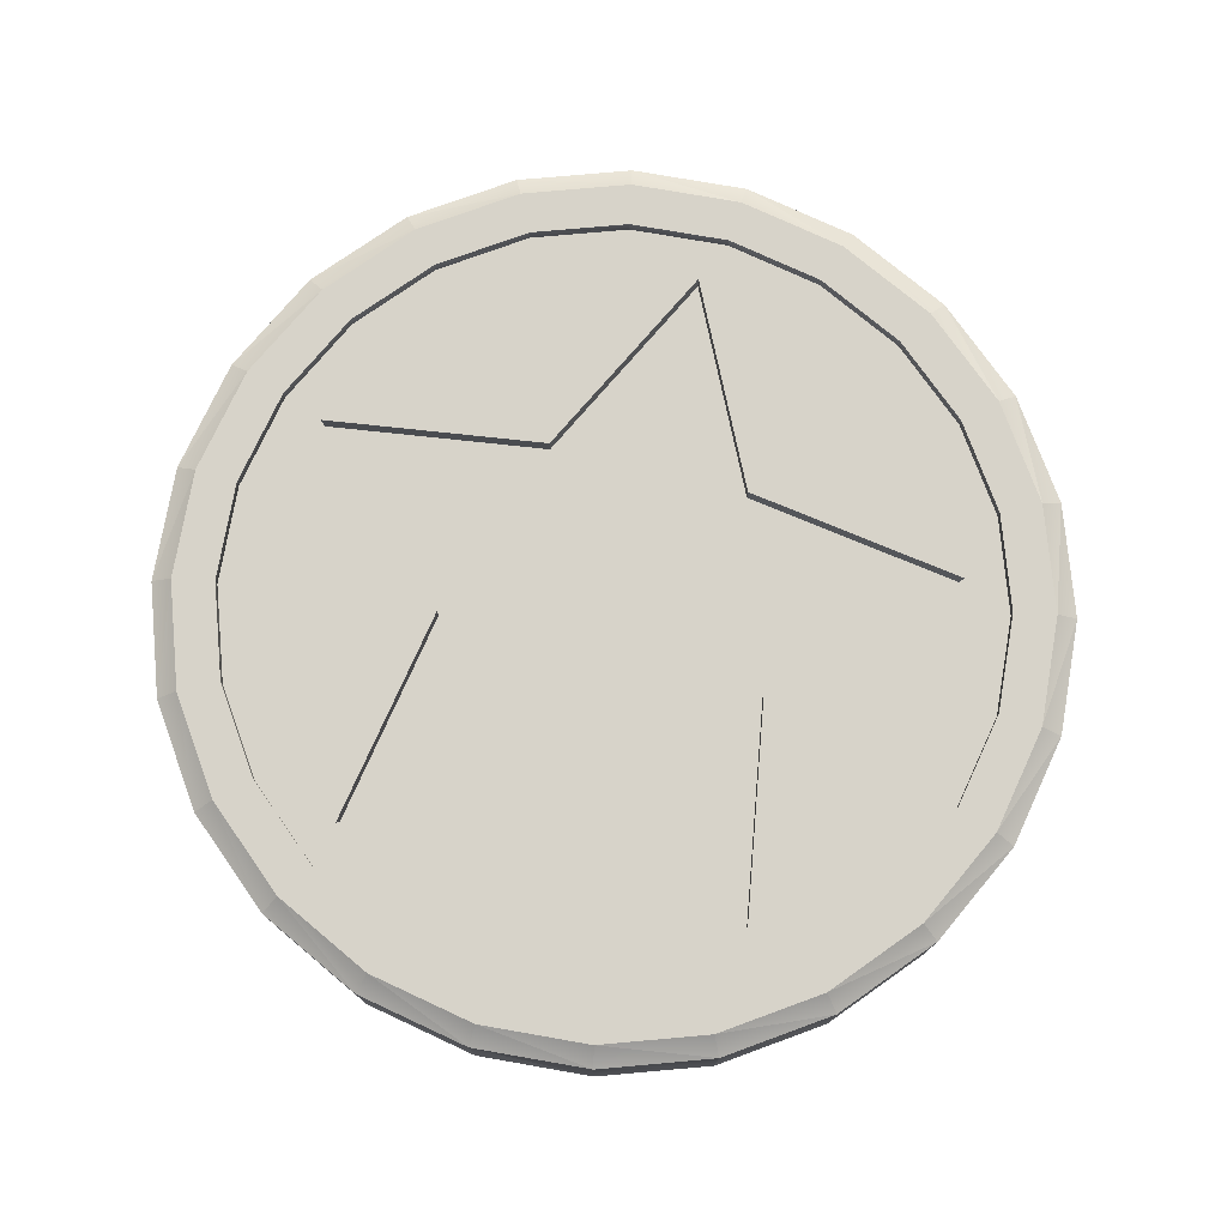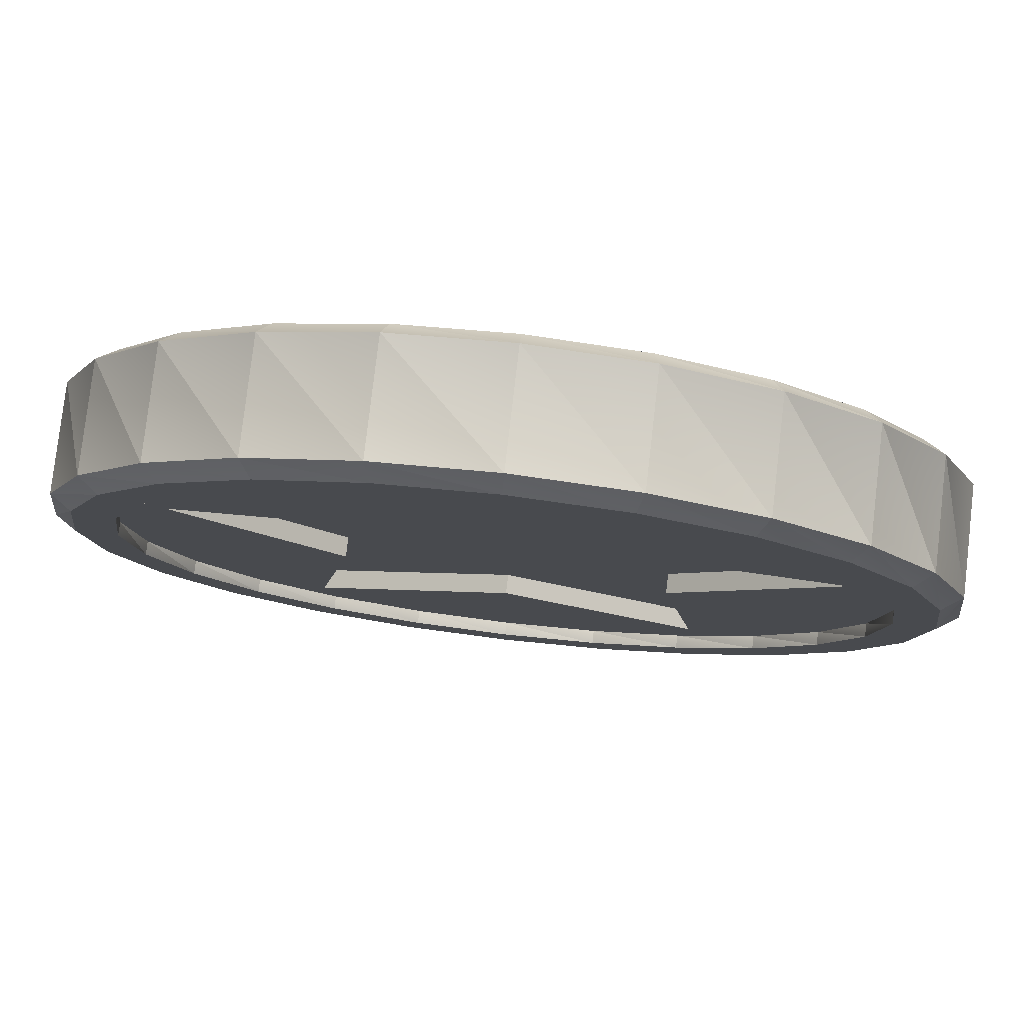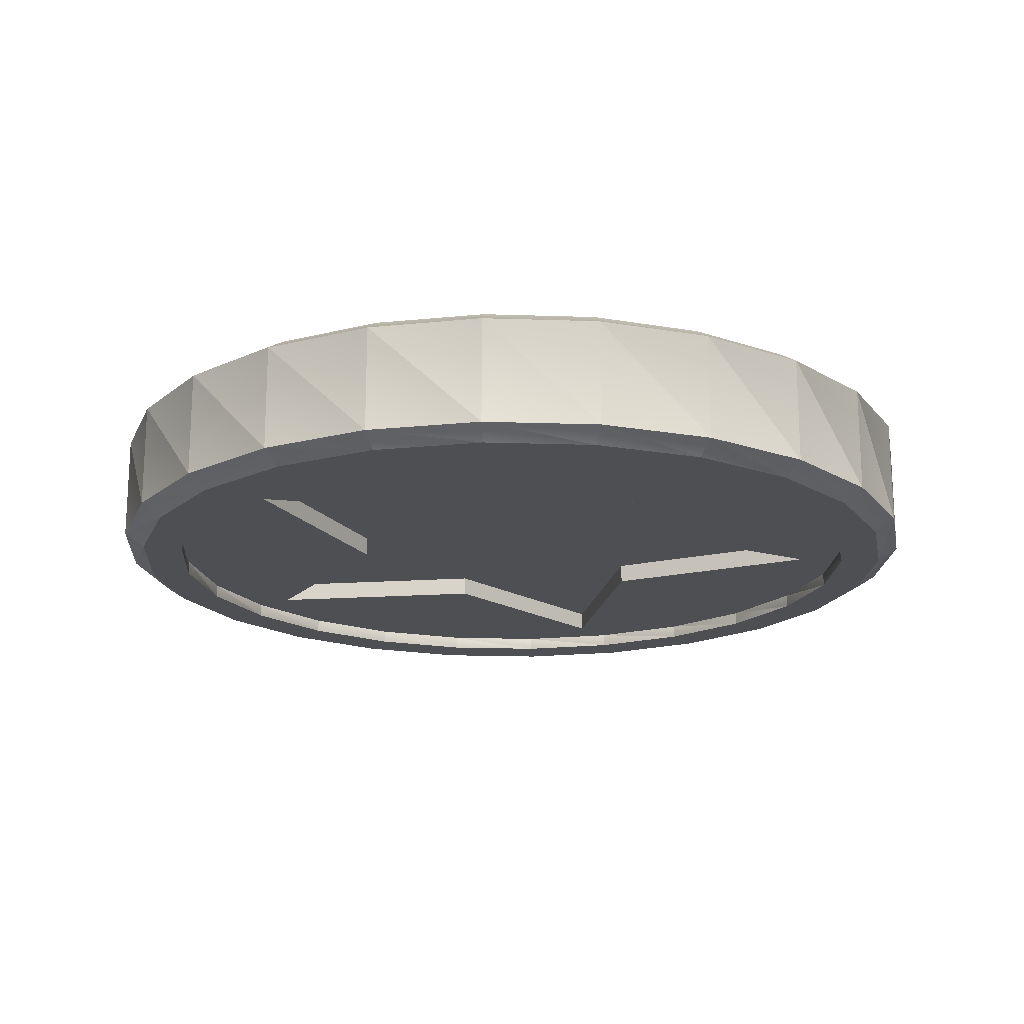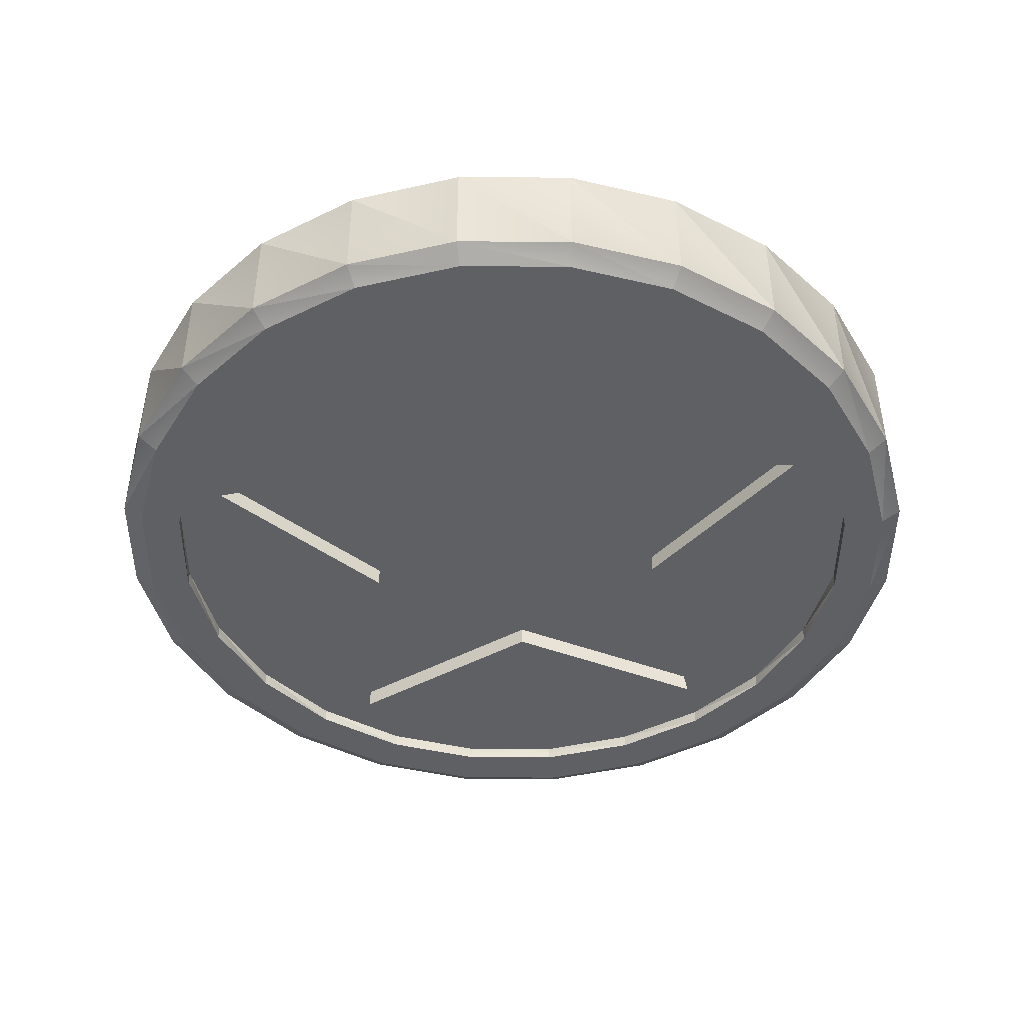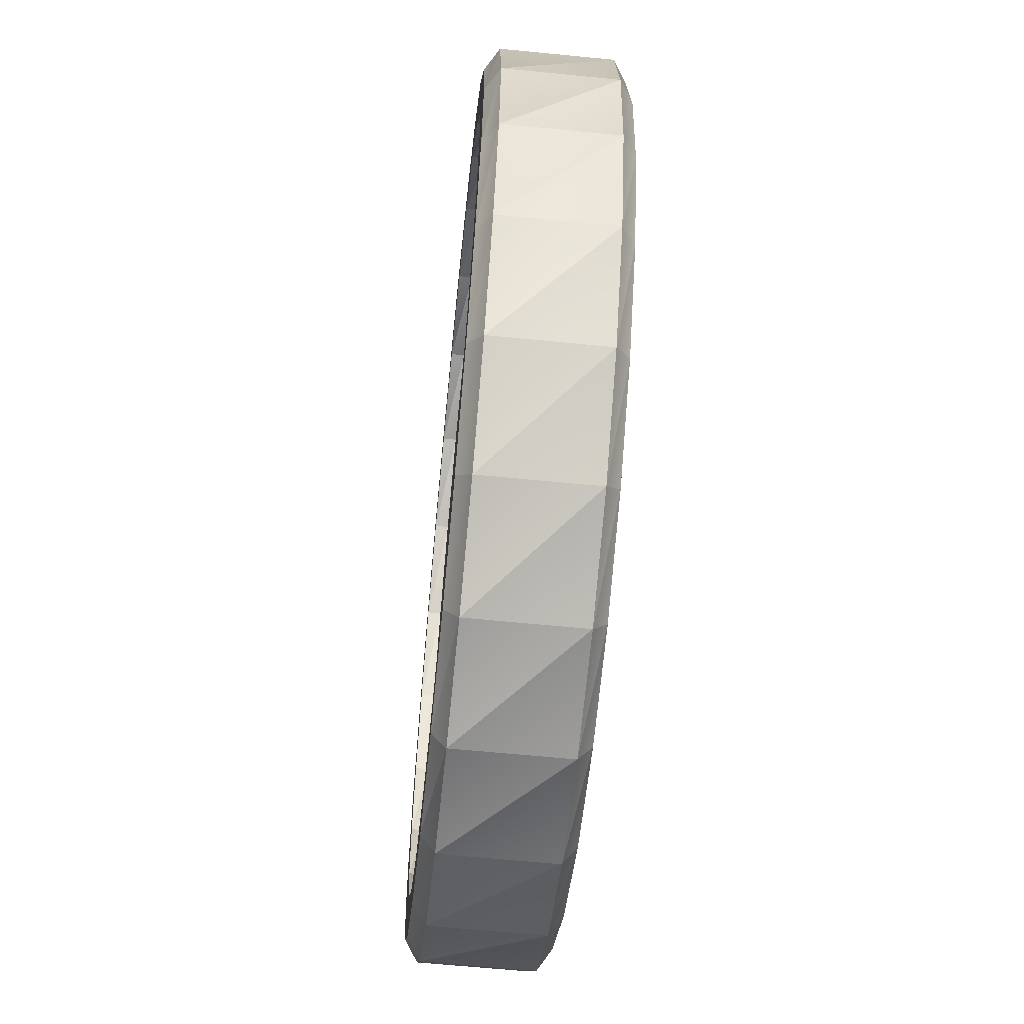
<metadata>
{"format":"obj","ext":"obj","renderer":"f3d","projection":"perspective","resolution":1024,"background":"white","views":[{"elev":76.1,"azim":-57.6,"up":"+Z"},{"elev":79.1,"azim":6.6,"up":"+Y"},{"elev":-18.2,"azim":-56.2,"up":"+Z"},{"elev":-44.8,"azim":112.2,"up":"+Z"},{"elev":-63.4,"azim":84.3,"up":"+Y"}]}
</metadata>
<code>
o Mesh_0111
v -0.1756 -0.05707 -0.03782
v 0.1086 0.1494 -0.03782
v -0.1086 0.1494 -0.03782
v -0.3513 0.1141 -0.03782
v -0.2938 -0.2938 -0.0591
v -0.2171 -0.2988 -0.0591
v -0.3599 -0.2078 -0.0591
v 0 -0.1847 -0.0591
v 0.2171 -0.2988 -0.0591
v -0.1756 -0.05707 -0.0591
v -0.3513 0.1141 -0.0591
v 0.1756 -0.05707 -0.0591
v 0.3513 0.1141 -0.0591
v -0.3599 0.2078 -0.0591
v -0.4014 0.1075 -0.0591
v 0.2078 -0.3599 -0.0591
v 0.2938 -0.2938 -0.0591
v -0.2171 -0.2988 -0.03782
v 0 -0.1847 -0.03782
v 0.2171 -0.2988 -0.03782
v 0.1756 -0.05707 -0.03782
v 0.3513 0.1141 -0.03782
v 0 0.3694 -0.03782
v -0.1086 0.1494 0.03782
v 0.1086 0.1494 0.03782
v -0.1756 -0.05707 0.03782
v -0.3513 0.1141 0.03782
v -0.3599 -0.2078 0.0591
v -0.2171 -0.2988 0.0591
v -0.2938 -0.2938 0.0591
v 0.2171 -0.2988 0.0591
v 0 -0.1847 0.0591
v -0.3513 0.1141 0.0591
v -0.1756 -0.05707 0.0591
v 0.3513 0.1141 0.0591
v 0.1756 -0.05707 0.0591
v -0.4014 0.1075 0.0591
v -0.3599 0.2078 0.0591
v 0.2938 -0.2938 0.0591
v 0.2078 -0.3599 0.0591
v 0 -0.1847 0.03782
v -0.2171 -0.2988 0.03782
v 0.1756 -0.05707 0.03782
v 0.2171 -0.2988 0.03782
v 0.3513 0.1141 0.03782
v 0 0.3694 0.03782
v -0.4155 0 -0.0591
v -0.4014 -0.1075 -0.0591
v -0.2078 -0.3599 -0.0591
v -0.1075 -0.4014 -0.0591
v 0 -0.4155 -0.0591
v 0.1075 -0.4014 -0.0591
v -0.2078 0.3599 -0.0591
v -0.2938 0.2938 -0.0591
v 0.4155 0 -0.0591
v 0.3599 -0.2078 -0.0591
v 0.4014 -0.1075 -0.0591
v 0.4014 0.1075 -0.0591
v 0.3599 0.2078 -0.0591
v 0.2938 0.2938 -0.0591
v 0.2078 0.3599 -0.0591
v -0.1086 0.1494 -0.0591
v 0.1086 0.1494 -0.0591
v 0 0.3694 -0.0591
v 0.1075 0.4014 -0.0591
v -0.1075 0.4014 -0.0591
v 0 0.4155 -0.0591
v -0.4014 -0.1075 0.0591
v -0.4155 -0 0.0591
v -0.1075 -0.4014 0.0591
v -0.2078 -0.3599 0.0591
v 0 -0.4155 0.0591
v 0.1075 -0.4014 0.0591
v -0.2938 0.2938 0.0591
v -0.2078 0.3599 0.0591
v 0.3599 -0.2078 0.0591
v 0.4155 -0 0.0591
v 0.4014 -0.1075 0.0591
v 0.3599 0.2078 0.0591
v 0.4014 0.1075 0.0591
v 0.2078 0.3599 0.0591
v 0.2938 0.2938 0.0591
v -0.1086 0.1494 0.0591
v 0.1086 0.1494 0.0591
v 0 0.3694 0.0591
v 0.1075 0.4014 0.0591
v -0.1075 0.4014 0.0591
v 0 0.4155 0.0591
v 0.4848 -0 0.0591
v 0.4617 -0 0.07387
v 0.4683 0.1255 0.0591
v 0.446 0.1195 0.07387
v 0.4198 0.2424 0.0591
v 0.3998 0.2308 0.07387
v 0.3428 0.3428 0.0591
v 0.3265 0.3265 0.07387
v 0.2424 0.4198 0.0591
v 0.2308 0.3998 0.07387
v 0.1255 0.4683 0.0591
v 0.1195 0.446 0.07387
v 0 0.4848 0.0591
v 0 0.4617 0.07387
v -0.1255 0.4683 0.0591
v -0.1195 0.446 0.07387
v -0.2424 0.4198 0.0591
v -0.2308 0.3998 0.07387
v -0.3428 0.3428 0.0591
v -0.3265 0.3265 0.07387
v -0.4198 0.2424 0.0591
v -0.3998 0.2308 0.07387
v -0.4683 0.1255 0.0591
v -0.446 0.1195 0.07387
v -0.4848 -0 0.0591
v -0.4617 -0 0.07387
v -0.4683 -0.1255 0.0591
v -0.446 -0.1195 0.07387
v -0.4198 -0.2424 0.0591
v -0.3998 -0.2308 0.07387
v -0.3428 -0.3428 0.0591
v -0.3265 -0.3265 0.07387
v -0.2424 -0.4198 0.0591
v -0.2308 -0.3998 0.07387
v -0.1255 -0.4683 0.0591
v -0.1195 -0.446 0.07387
v 0 -0.4848 0.0591
v 0 -0.4617 0.07387
v 0.1255 -0.4683 0.0591
v 0.1195 -0.446 0.07387
v 0.2424 -0.4198 0.0591
v 0.2308 -0.3998 0.07387
v 0.3428 -0.3428 0.0591
v 0.3265 -0.3265 0.07387
v 0.4198 -0.2424 0.0591
v 0.3998 -0.2308 0.07387
v 0.4683 -0.1255 0.0591
v 0.446 -0.1195 0.07387
v 0.4683 0.1255 -0.0591
v 0.446 0.1195 -0.07387
v 0.4848 0 -0.0591
v 0.4617 0 -0.07387
v 0.4683 -0.1255 -0.0591
v 0.446 -0.1195 -0.07387
v 0.4198 -0.2424 -0.0591
v 0.3998 -0.2308 -0.07387
v 0.3428 -0.3428 -0.0591
v 0.3265 -0.3265 -0.07387
v 0.2424 -0.4198 -0.0591
v 0.2308 -0.3998 -0.07387
v 0.1255 -0.4683 -0.0591
v 0.1195 -0.446 -0.07387
v 0 -0.4848 -0.0591
v 0 -0.4617 -0.07387
v -0.1255 -0.4683 -0.0591
v -0.1195 -0.446 -0.07387
v -0.2424 -0.4198 -0.0591
v -0.2308 -0.3998 -0.07387
v -0.3428 -0.3428 -0.0591
v -0.3265 -0.3265 -0.07387
v -0.4198 -0.2424 -0.0591
v -0.3998 -0.2308 -0.07387
v -0.4683 -0.1255 -0.0591
v -0.446 -0.1195 -0.07387
v -0.4848 0 -0.0591
v -0.4617 0 -0.07387
v -0.4683 0.1255 -0.0591
v -0.446 0.1195 -0.07387
v -0.4198 0.2424 -0.0591
v -0.3998 0.2308 -0.07387
v -0.3428 0.3428 -0.0591
v -0.3265 0.3265 -0.07387
v -0.2424 0.4198 -0.0591
v -0.2308 0.3998 -0.07387
v -0.1255 0.4683 -0.0591
v -0.1195 0.446 -0.07387
v 0 0.4848 -0.0591
v 0 0.4617 -0.07387
v 0.1255 0.4683 -0.0591
v 0.1195 0.446 -0.07387
v 0.2424 0.4198 -0.0591
v 0.2308 0.3998 -0.07387
v 0.3428 0.3428 -0.0591
v 0.3265 0.3265 -0.07387
v 0.4198 0.2424 -0.0591
v 0.3998 0.2308 -0.07387
v 0.1075 -0.4014 -0.07387
v 0 -0.4155 -0.07387
v -0.1075 -0.4014 -0.07387
v -0.2078 -0.3599 -0.07387
v -0.2938 -0.2938 -0.07387
v -0.3599 -0.2078 -0.07387
v -0.4014 -0.1075 -0.07387
v -0.4155 0 -0.07387
v -0.4014 0.1075 -0.07387
v -0.3599 0.2078 -0.07387
v -0.2938 0.2938 -0.07387
v -0.2078 0.3599 -0.07387
v -0.1075 0.4014 -0.07387
v 0 0.4155 -0.07387
v 0.1075 0.4014 -0.07387
v 0.2078 0.3599 -0.07387
v 0.2938 0.2938 -0.07387
v 0.3599 0.2078 -0.07387
v 0.4014 0.1075 -0.07387
v 0.4155 0 -0.07387
v 0.4014 -0.1075 -0.07387
v 0.3599 -0.2078 -0.07387
v 0.2938 -0.2938 -0.07387
v 0.2078 -0.3599 -0.07387
v 0 -0.4155 0.07387
v 0.1075 -0.4014 0.07387
v 0.2078 -0.3599 0.07387
v 0.2938 -0.2938 0.07387
v 0.3599 -0.2078 0.07387
v 0.4014 -0.1075 0.07387
v 0.4155 -0 0.07387
v 0.4014 0.1075 0.07387
v 0.3599 0.2078 0.07387
v 0.2938 0.2938 0.07387
v 0.2078 0.3599 0.07387
v 0.1075 0.4014 0.07387
v 0 0.4155 0.07387
v -0.1075 0.4014 0.07387
v -0.2078 0.3599 0.07387
v -0.2938 0.2938 0.07387
v -0.3599 0.2078 0.07387
v -0.4014 0.1075 0.07387
v -0.4155 -0 0.07387
v -0.4014 -0.1075 0.07387
v -0.3599 -0.2078 0.07387
v -0.2938 -0.2938 0.07387
v -0.2078 -0.3599 0.07387
v -0.1075 -0.4014 0.07387
f 1 3 2
f 4 3 1
f 5 7 6
f 8 9 6
f 10 6 11
f 12 13 9
f 14 11 15
f 16 9 17
f 18 1 19
f 20 19 21
f 21 2 22
f 2 3 23
f 24 26 25
f 24 27 26
f 28 30 29
f 31 32 29
f 29 34 33
f 35 36 31
f 33 38 37
f 31 40 39
f 26 42 41
f 41 44 43
f 25 43 45
f 24 25 46
f 6 48 47
f 6 7 48
f 49 6 50
f 49 5 6
f 16 51 9
f 16 52 51
f 53 14 54
f 53 11 14
f 55 56 13
f 55 57 56
f 58 13 59
f 58 55 13
f 60 13 61
f 60 59 13
f 1 11 4
f 1 10 11
f 4 62 3
f 4 11 62
f 19 6 18
f 19 8 6
f 18 10 1
f 18 6 10
f 21 9 20
f 21 12 9
f 20 8 19
f 20 9 8
f 22 12 21
f 22 13 12
f 2 13 22
f 2 63 13
f 23 63 2
f 23 64 63
f 3 64 23
f 3 62 64
f 6 15 11
f 6 47 15
f 56 9 13
f 56 17 9
f 51 6 9
f 51 50 6
f 61 63 65
f 61 13 63
f 62 53 66
f 62 11 53
f 63 67 65
f 63 64 67
f 67 62 66
f 67 64 62
f 21 1 2
f 21 19 1
f 68 29 69
f 68 28 29
f 29 71 70
f 29 30 71
f 72 40 31
f 72 73 40
f 38 75 74
f 38 33 75
f 76 77 35
f 76 78 77
f 35 80 79
f 35 77 80
f 35 82 81
f 35 79 82
f 33 26 27
f 33 34 26
f 83 27 24
f 83 33 27
f 29 41 42
f 29 32 41
f 34 42 26
f 34 29 42
f 31 43 44
f 31 36 43
f 32 44 41
f 32 31 44
f 36 45 43
f 36 35 45
f 35 25 45
f 35 84 25
f 84 46 25
f 84 85 46
f 85 24 46
f 85 83 24
f 37 29 33
f 37 69 29
f 31 76 35
f 31 39 76
f 29 72 31
f 29 70 72
f 84 81 86
f 84 35 81
f 75 83 87
f 75 33 83
f 88 84 86
f 88 85 84
f 83 88 87
f 83 85 88
f 26 43 25
f 26 41 43
f 89 91 90
f 90 91 92
f 91 93 92
f 92 93 94
f 93 95 94
f 94 95 96
f 95 97 96
f 96 97 98
f 97 99 98
f 98 99 100
f 99 101 100
f 100 101 102
f 101 103 102
f 102 103 104
f 103 105 104
f 104 105 106
f 105 107 106
f 106 107 108
f 107 109 108
f 108 109 110
f 109 111 110
f 110 111 112
f 111 113 112
f 112 113 114
f 113 115 114
f 114 115 116
f 115 117 116
f 116 117 118
f 117 119 118
f 118 119 120
f 119 121 120
f 120 121 122
f 121 123 122
f 122 123 124
f 123 125 124
f 124 125 126
f 125 127 126
f 126 127 128
f 127 129 128
f 128 129 130
f 129 131 130
f 130 131 132
f 131 133 132
f 132 133 134
f 133 135 134
f 134 135 136
f 135 89 136
f 136 89 90
f 137 139 138
f 138 139 140
f 139 141 140
f 140 141 142
f 141 143 142
f 142 143 144
f 143 145 144
f 144 145 146
f 145 147 146
f 146 147 148
f 147 149 148
f 148 149 150
f 149 151 150
f 150 151 152
f 151 153 152
f 152 153 154
f 153 155 154
f 154 155 156
f 155 157 156
f 156 157 158
f 157 159 158
f 158 159 160
f 159 161 160
f 160 161 162
f 161 163 162
f 162 163 164
f 163 165 164
f 164 165 166
f 165 167 166
f 166 167 168
f 167 169 168
f 168 169 170
f 169 171 170
f 170 171 172
f 171 173 172
f 172 173 174
f 173 175 174
f 174 175 176
f 175 177 176
f 176 177 178
f 177 179 178
f 178 179 180
f 179 181 180
f 180 181 182
f 181 183 182
f 182 183 184
f 183 137 184
f 184 137 138
f 150 152 185
f 185 152 186
f 152 154 186
f 186 154 187
f 154 156 187
f 187 156 188
f 156 158 188
f 188 158 189
f 158 160 189
f 189 160 190
f 160 162 190
f 190 162 191
f 162 164 191
f 191 164 192
f 164 166 192
f 192 166 193
f 166 168 193
f 193 168 194
f 168 170 194
f 194 170 195
f 170 172 195
f 195 172 196
f 172 174 196
f 196 174 197
f 174 176 197
f 197 176 198
f 176 178 198
f 198 178 199
f 178 180 199
f 199 180 200
f 180 182 200
f 200 182 201
f 182 184 201
f 201 184 202
f 184 138 202
f 202 138 203
f 138 140 203
f 203 140 204
f 140 142 204
f 204 142 205
f 142 144 205
f 205 144 206
f 144 146 206
f 206 146 207
f 146 148 207
f 207 148 208
f 148 150 208
f 208 150 185
f 57 55 205
f 205 55 204
f 55 58 204
f 204 58 203
f 58 59 203
f 203 59 202
f 59 60 202
f 202 60 201
f 60 61 201
f 201 61 200
f 61 65 200
f 200 65 199
f 65 67 199
f 199 67 198
f 67 66 198
f 198 66 197
f 66 53 197
f 197 53 196
f 53 54 196
f 196 54 195
f 54 14 195
f 195 14 194
f 14 15 194
f 194 15 193
f 15 47 193
f 193 47 192
f 47 48 192
f 192 48 191
f 48 7 191
f 191 7 190
f 7 5 190
f 190 5 189
f 5 49 189
f 189 49 188
f 49 50 188
f 188 50 187
f 50 51 187
f 187 51 186
f 51 52 186
f 186 52 185
f 52 16 185
f 185 16 208
f 16 17 208
f 208 17 207
f 17 56 207
f 207 56 206
f 56 57 206
f 206 57 205
f 126 128 209
f 209 128 210
f 128 130 210
f 210 130 211
f 130 132 211
f 211 132 212
f 132 134 212
f 212 134 213
f 134 136 213
f 213 136 214
f 136 90 214
f 214 90 215
f 90 92 215
f 215 92 216
f 92 94 216
f 216 94 217
f 94 96 217
f 217 96 218
f 96 98 218
f 218 98 219
f 98 100 219
f 219 100 220
f 100 102 220
f 220 102 221
f 102 104 221
f 221 104 222
f 104 106 222
f 222 106 223
f 106 108 223
f 223 108 224
f 108 110 224
f 224 110 225
f 110 112 225
f 225 112 226
f 112 114 226
f 226 114 227
f 114 116 227
f 227 116 228
f 116 118 228
f 228 118 229
f 118 120 229
f 229 120 230
f 120 122 230
f 230 122 231
f 122 124 231
f 231 124 232
f 124 126 232
f 232 126 209
f 77 78 215
f 215 78 214
f 78 76 214
f 214 76 213
f 76 39 213
f 213 39 212
f 39 40 212
f 212 40 211
f 40 73 211
f 211 73 210
f 73 72 210
f 210 72 209
f 72 70 209
f 209 70 232
f 70 71 232
f 232 71 231
f 71 30 231
f 231 30 230
f 30 28 230
f 230 28 229
f 28 68 229
f 229 68 228
f 68 69 228
f 228 69 227
f 69 37 227
f 227 37 226
f 37 38 226
f 226 38 225
f 38 74 225
f 225 74 224
f 74 75 224
f 224 75 223
f 75 87 223
f 223 87 222
f 87 88 222
f 222 88 221
f 88 86 221
f 221 86 220
f 86 81 220
f 220 81 219
f 81 82 219
f 219 82 218
f 82 79 218
f 218 79 217
f 79 80 217
f 217 80 216
f 80 77 216
f 216 77 215
f 91 89 137
f 137 89 139
f 89 135 139
f 139 135 141
f 135 133 141
f 141 133 143
f 133 131 143
f 143 131 145
f 131 129 145
f 145 129 147
f 129 127 147
f 147 127 149
f 127 125 149
f 149 125 151
f 125 123 151
f 151 123 153
f 123 121 153
f 153 121 155
f 121 119 155
f 155 119 157
f 119 117 157
f 157 117 159
f 117 115 159
f 159 115 161
f 115 113 161
f 161 113 163
f 113 111 163
f 163 111 165
f 111 109 165
f 165 109 167
f 109 107 167
f 167 107 169
f 107 105 169
f 169 105 171
f 105 103 171
f 171 103 173
f 103 101 173
f 173 101 175
f 101 99 175
f 175 99 177
f 99 97 177
f 177 97 179
f 97 95 179
f 179 95 181
f 95 93 181
f 181 93 183
f 93 91 183
f 183 91 137

</code>
